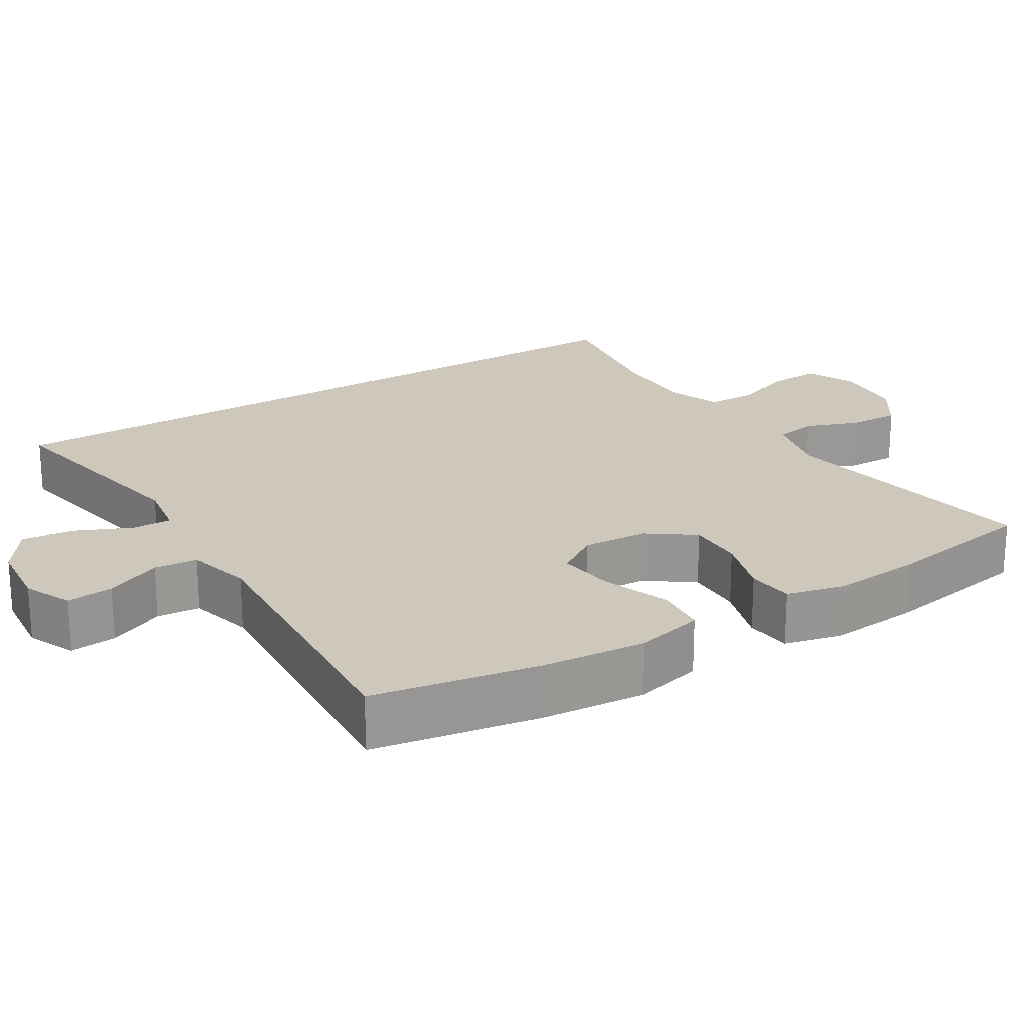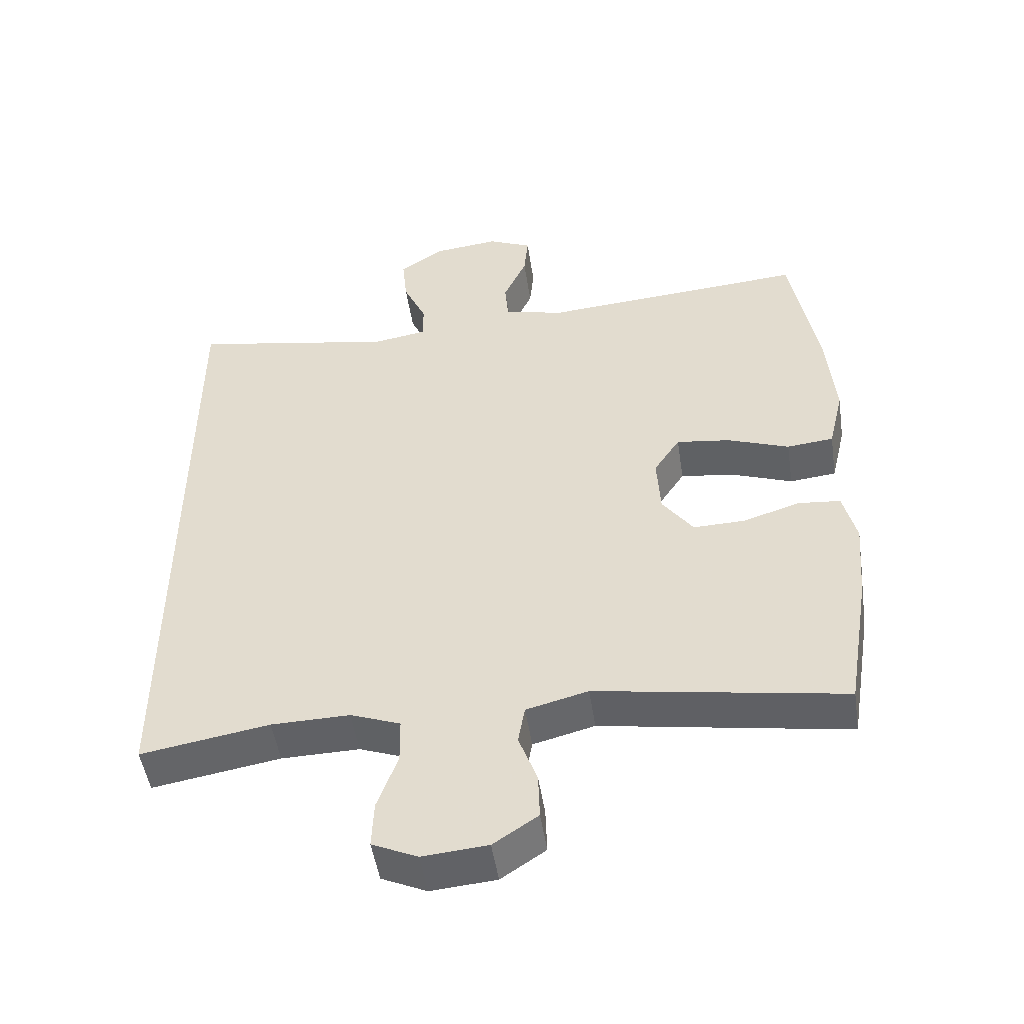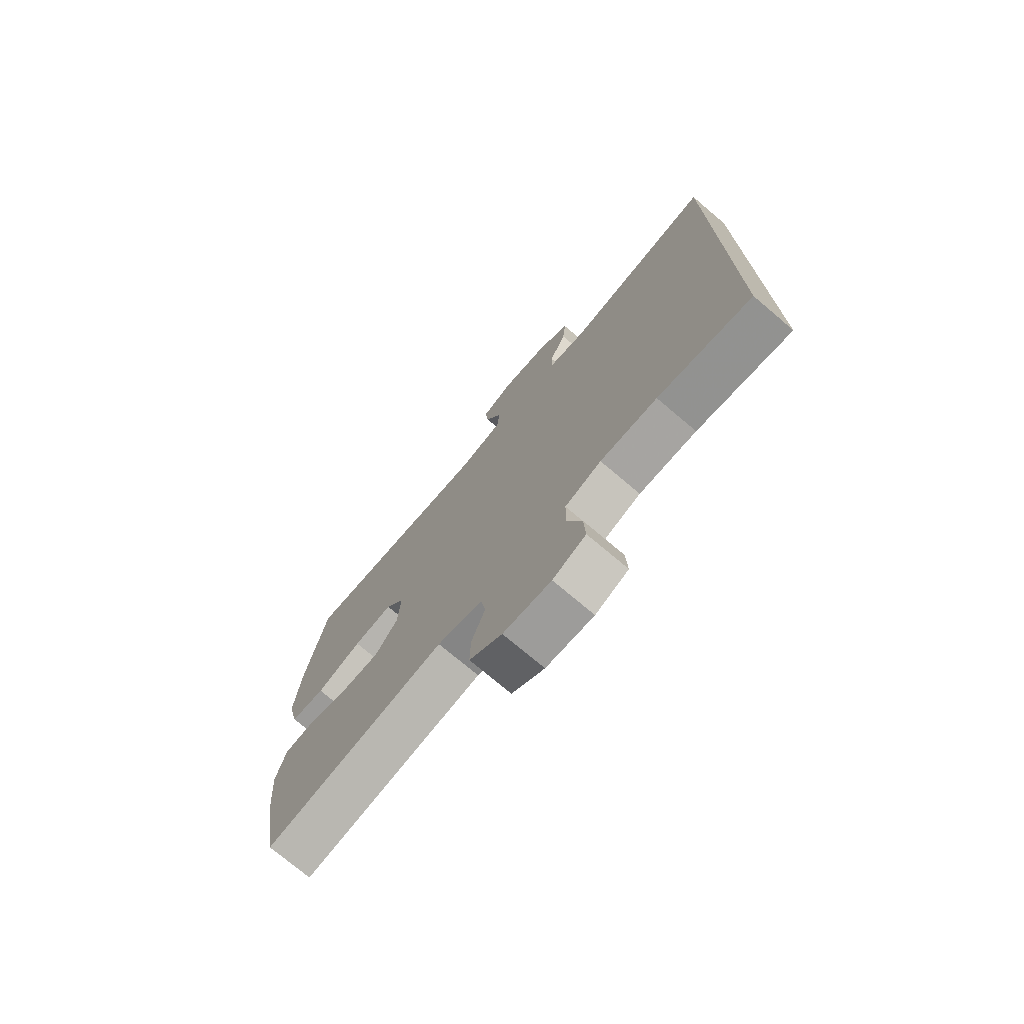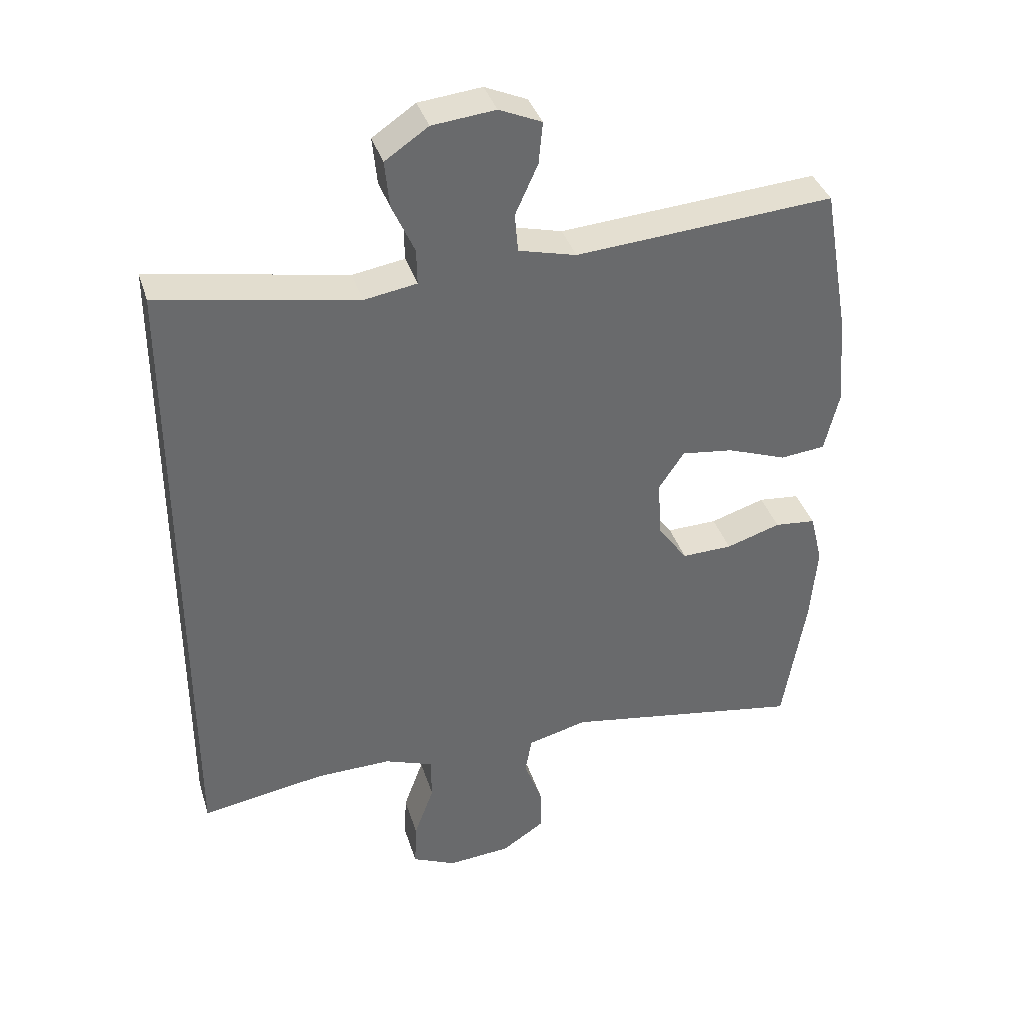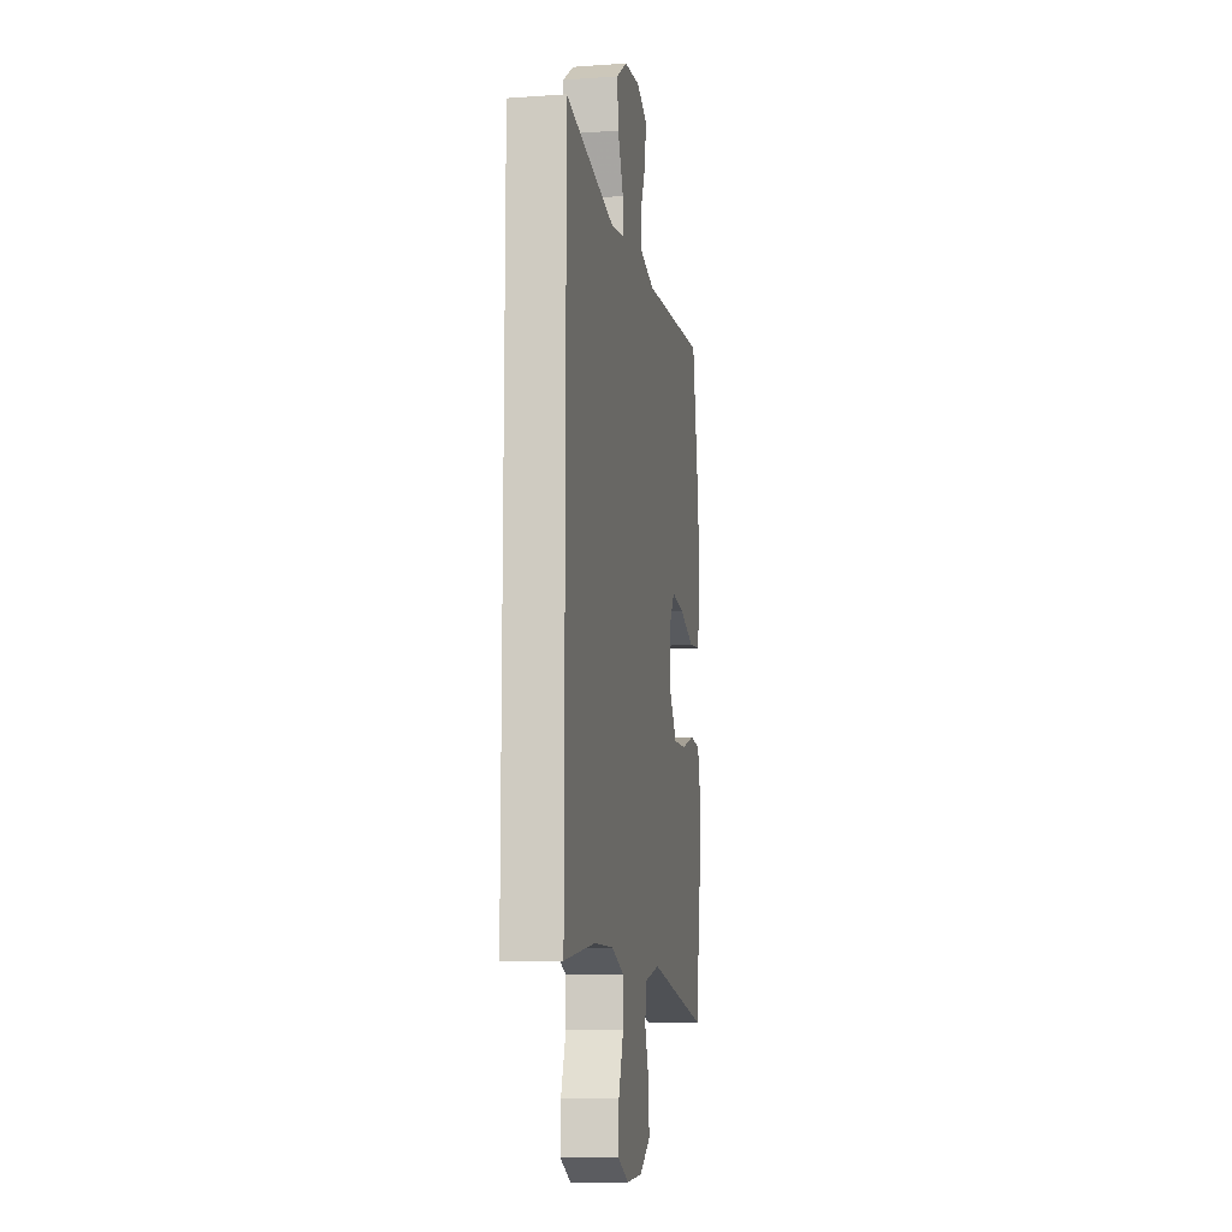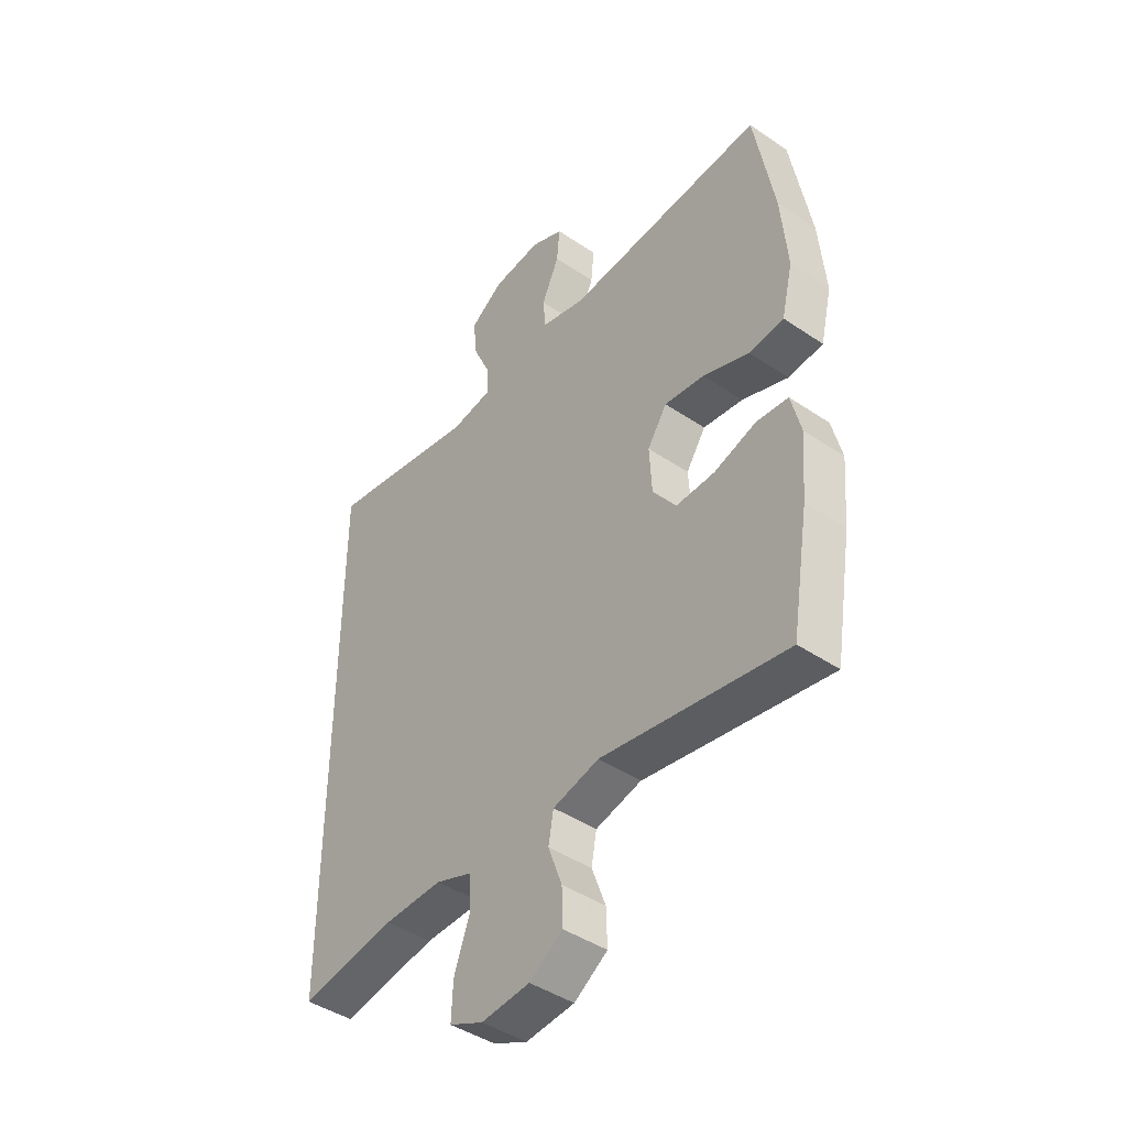
<metadata>
{"format":"obj","ext":"obj","renderer":"f3d","projection":"perspective","resolution":1024,"background":"white","views":[{"elev":21.8,"azim":58.1,"up":"+Y"},{"elev":-49.6,"azim":8.6,"up":"+Z"},{"elev":-74.4,"azim":-130.3,"up":"+Z"},{"elev":37.5,"azim":-16.7,"up":"+Z"},{"elev":-10.8,"azim":-80.1,"up":"+Z"},{"elev":-43.6,"azim":51.4,"up":"+Z"}]}
</metadata>
<code>
v -0.5 0.07 -0.471
v -0.5 0.07 0.506
v -0.202 0.07 0.452
v -0.123 0.07 0.465
v -0.124 0.07 0.518
v -0.158 0.07 0.593
v -0.165 0.07 0.663
v -0.1 0.07 0.707
v -0.005 0.07 0.717
v 0.059 0.07 0.689
v 0.053 0.07 0.626
v 0.019 0.07 0.551
v 0.024 0.07 0.493
v 0.111 0.07 0.471
v 0.5 0.07 0.5
v 0.539 0.07 0.279
v 0.551 0.07 0.14
v 0.529 0.07 0.048
v 0.461 0.07 0.041
v 0.371 0.07 0.074
v 0.293 0.07 0.084
v 0.255 0.07 0.027
v 0.26 0.07 -0.06
v 0.305 0.07 -0.122
v 0.381 0.07 -0.12
v 0.463 0.07 -0.094
v 0.525 0.07 -0.1
v 0.544 0.07 -0.177
v 0.534 0.07 -0.295
v 0.5 0.07 -0.5
v 0.139 0.07 -0.441
v 0.049 0.07 -0.464
v 0.039 0.07 -0.52
v 0.066 0.07 -0.593
v 0.068 0.07 -0.66
v 0.003 0.07 -0.703
v -0.092 0.07 -0.711
v -0.158 0.07 -0.681
v -0.155 0.07 -0.613
v -0.125 0.07 -0.531
v -0.126 0.07 -0.465
v -0.199 0.07 -0.438
v -0.313 0.07 -0.44
v -0.5 0 -0.471
v -0.5 0 0.506
v -0.202 0 0.452
v -0.123 0 0.465
v -0.124 0 0.518
v -0.158 0 0.593
v -0.165 0 0.663
v -0.1 0 0.707
v -0.005 0 0.717
v 0.059 0 0.689
v 0.053 0 0.626
v 0.019 0 0.551
v 0.024 0 0.493
v 0.111 0 0.471
v 0.5 0 0.5
v 0.539 0 0.279
v 0.551 0 0.14
v 0.529 0 0.048
v 0.461 0 0.041
v 0.371 0 0.074
v 0.293 0 0.084
v 0.255 0 0.027
v 0.26 0 -0.06
v 0.305 0 -0.122
v 0.381 0 -0.12
v 0.463 0 -0.094
v 0.525 0 -0.1
v 0.544 0 -0.177
v 0.534 0 -0.295
v 0.5 0 -0.5
v 0.139 0 -0.441
v 0.049 0 -0.464
v 0.039 0 -0.52
v 0.066 0 -0.593
v 0.068 0 -0.66
v 0.003 0 -0.703
v -0.092 0 -0.711
v -0.158 0 -0.681
v -0.155 0 -0.613
v -0.125 0 -0.531
v -0.126 0 -0.465
v -0.199 0 -0.438
v -0.313 0 -0.44
f 37 38 39 40
f 37 40 41
f 36 37 41
f 33 34 35 36
f 32 33 36 41
f 31 32 41 42
f 29 30 31
f 28 29 31 42
f 25 26 27 28
f 24 25 28 42
f 17 18 19 20
f 17 20 21
f 14 15 16 17
f 13 14 17 21
f 9 10 11 12
f 9 12 13
f 8 9 13
f 5 6 7 8
f 4 5 8 13
f 43 1 2 3
f 43 3 4
f 23 24 42 43
f 22 23 43 4
f 4 13 21 22
f 83 82 81 80
f 84 83 80
f 84 80 79
f 79 78 77 76
f 84 79 76 75
f 85 84 75 74
f 74 73 72
f 85 74 72 71
f 71 70 69 68
f 85 71 68 67
f 63 62 61 60
f 64 63 60
f 60 59 58 57
f 64 60 57 56
f 55 54 53 52
f 56 55 52
f 56 52 51
f 51 50 49 48
f 56 51 48 47
f 46 45 44 86
f 47 46 86
f 86 85 67 66
f 47 86 66 65
f 65 64 56 47
f 1 44 45 2
f 2 45 46 3
f 3 46 47 4
f 4 47 48 5
f 5 48 49 6
f 6 49 50 7
f 7 50 51 8
f 8 51 52 9
f 9 52 53 10
f 10 53 54 11
f 11 54 55 12
f 12 55 56 13
f 13 56 57 14
f 14 57 58 15
f 15 58 59 16
f 16 59 60 17
f 17 60 61 18
f 18 61 62 19
f 19 62 63 20
f 20 63 64 21
f 21 64 65 22
f 22 65 66 23
f 23 66 67 24
f 24 67 68 25
f 25 68 69 26
f 26 69 70 27
f 27 70 71 28
f 28 71 72 29
f 29 72 73 30
f 30 73 74 31
f 31 74 75 32
f 32 75 76 33
f 33 76 77 34
f 34 77 78 35
f 35 78 79 36
f 36 79 80 37
f 37 80 81 38
f 38 81 82 39
f 39 82 83 40
f 40 83 84 41
f 41 84 85 42
f 42 85 86 43
f 43 86 44 1

</code>
